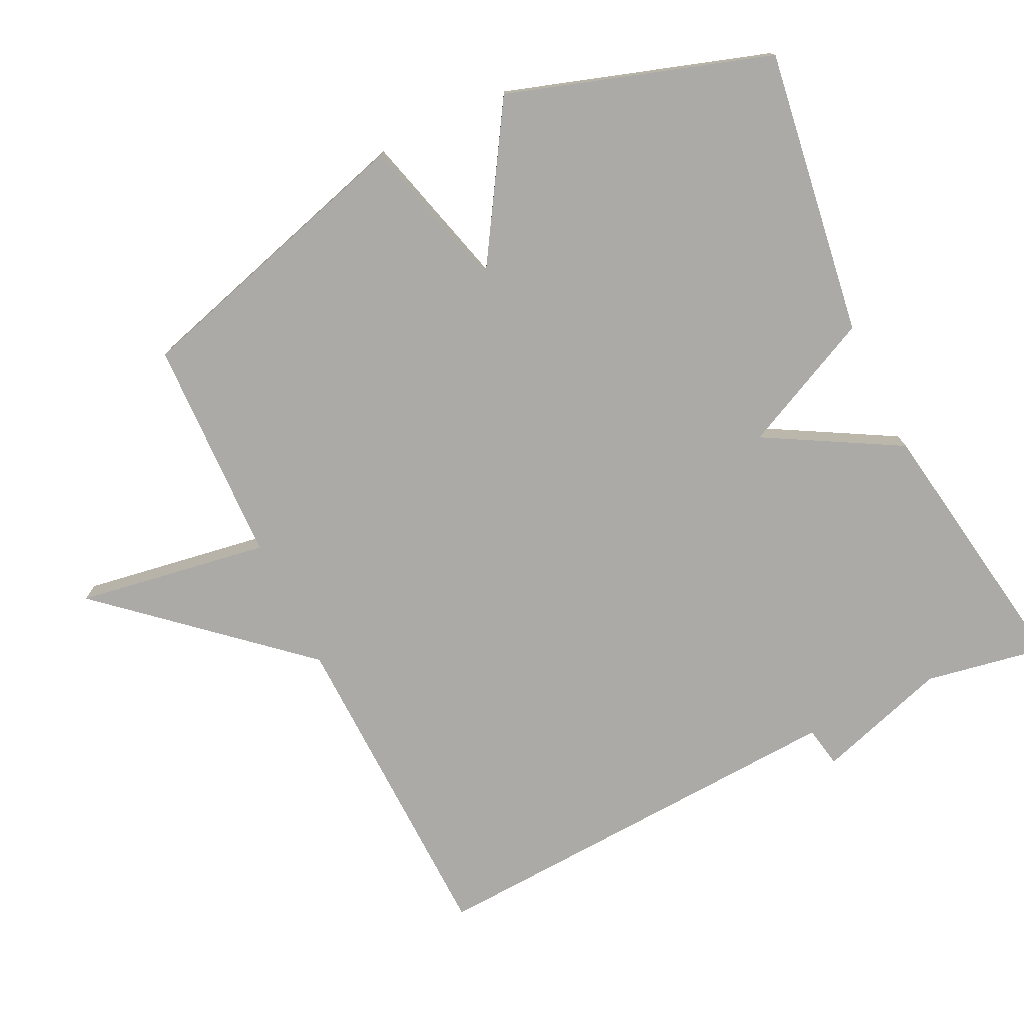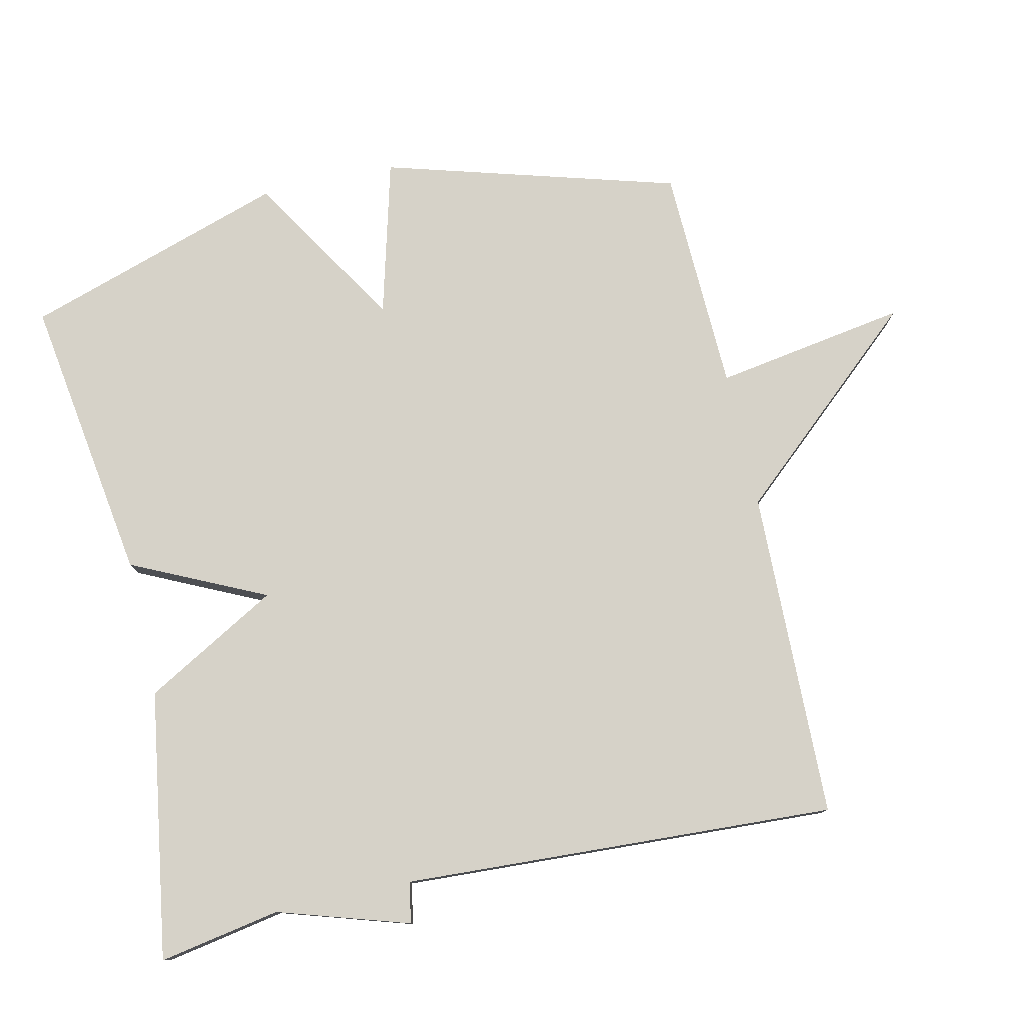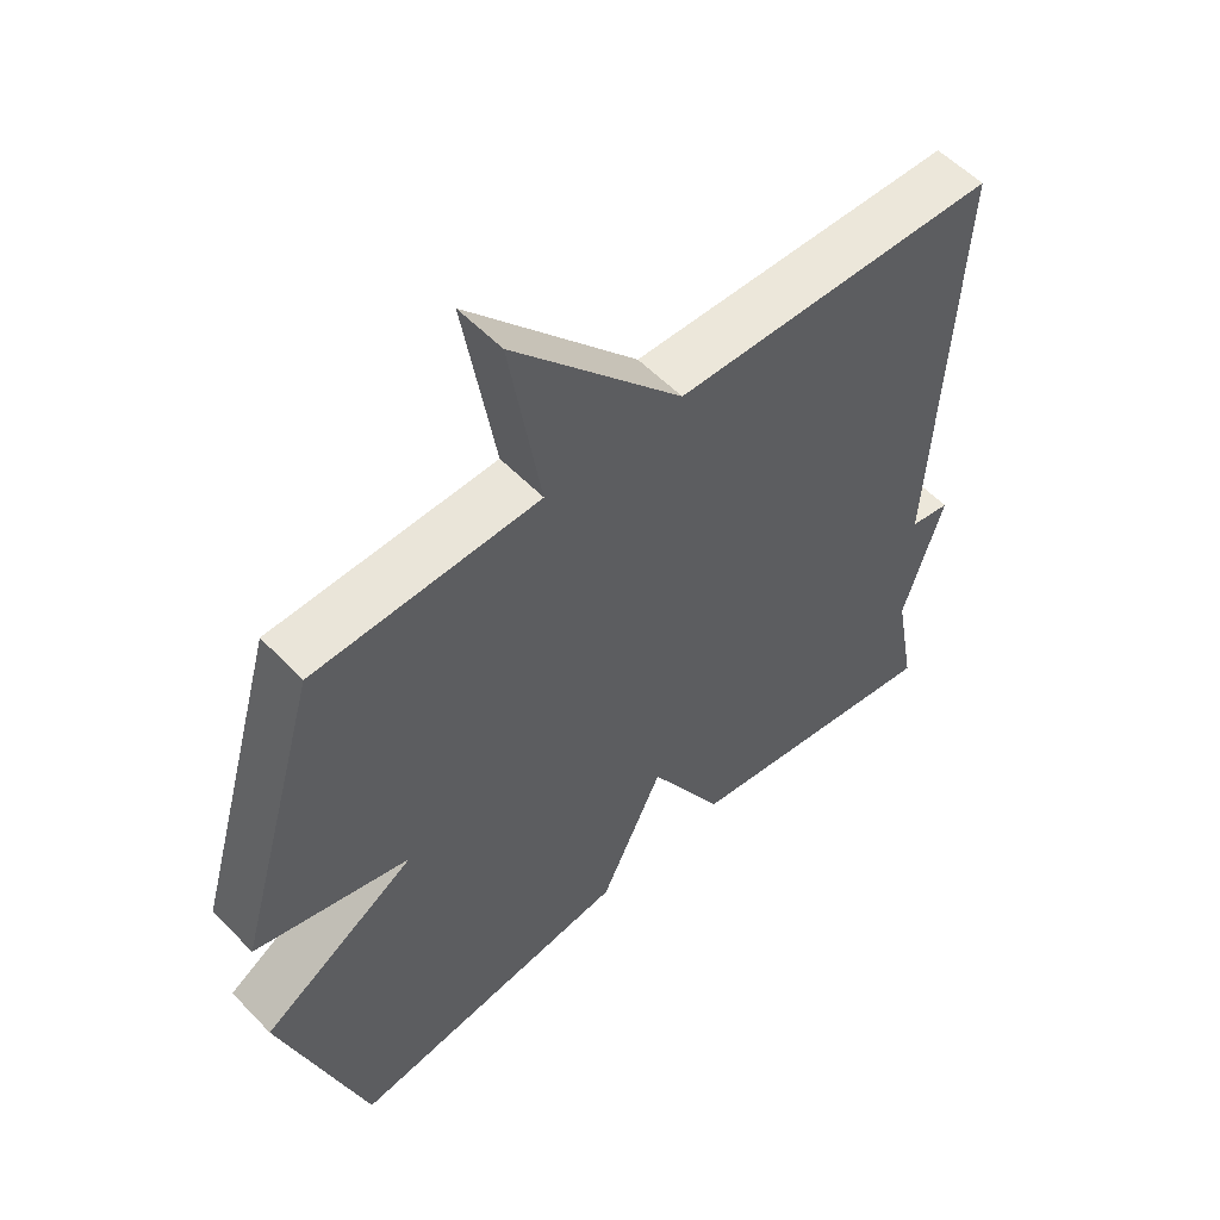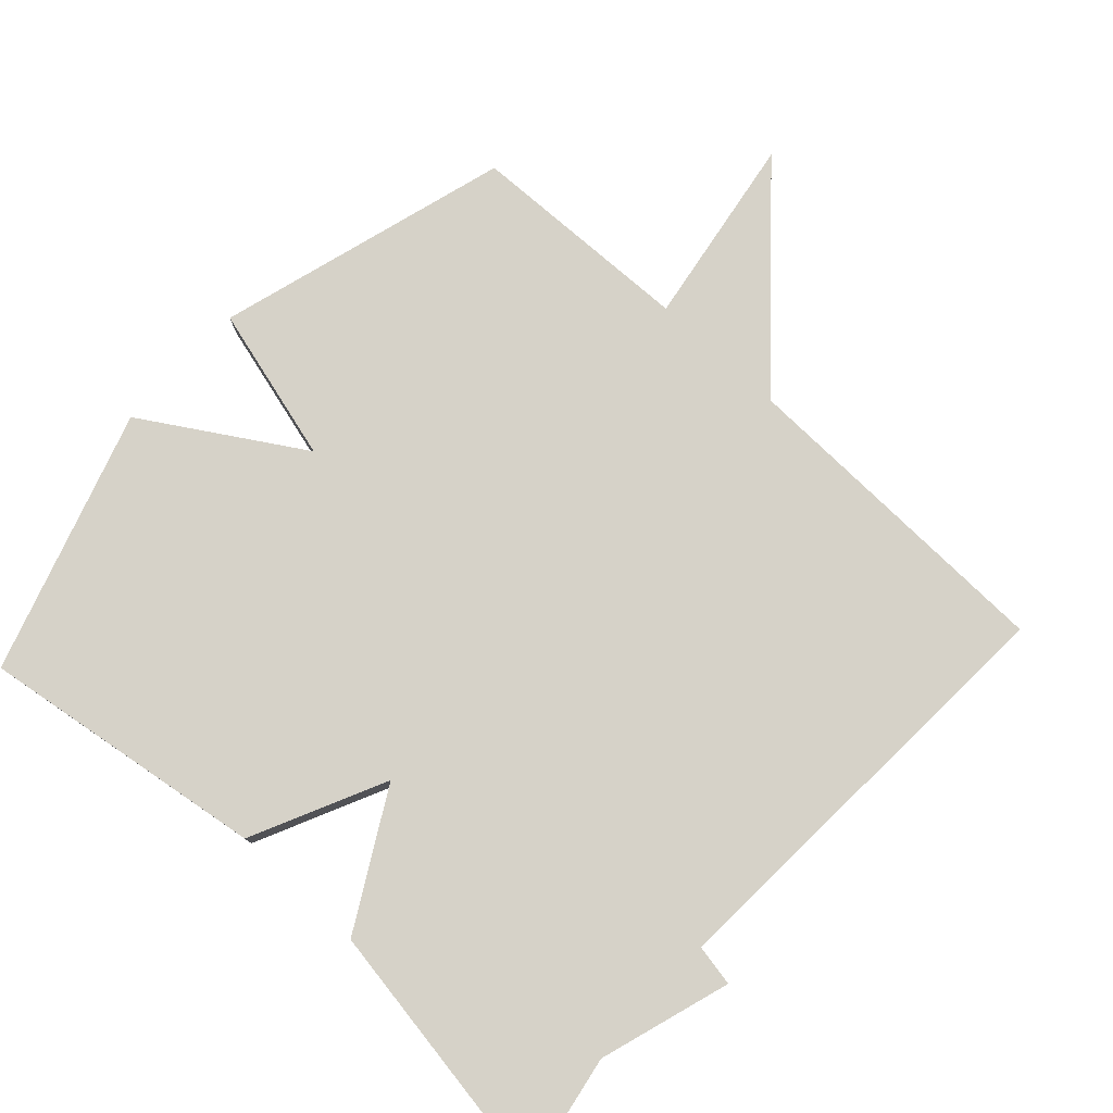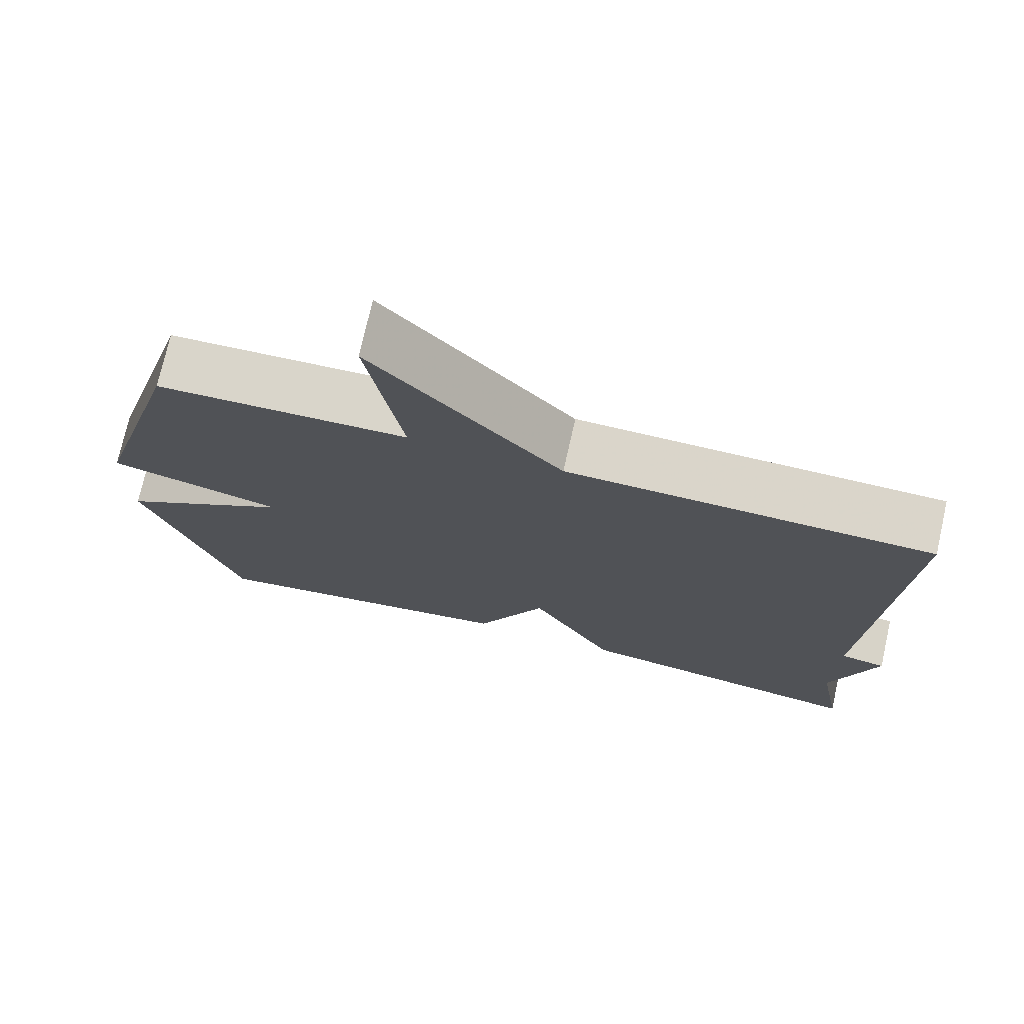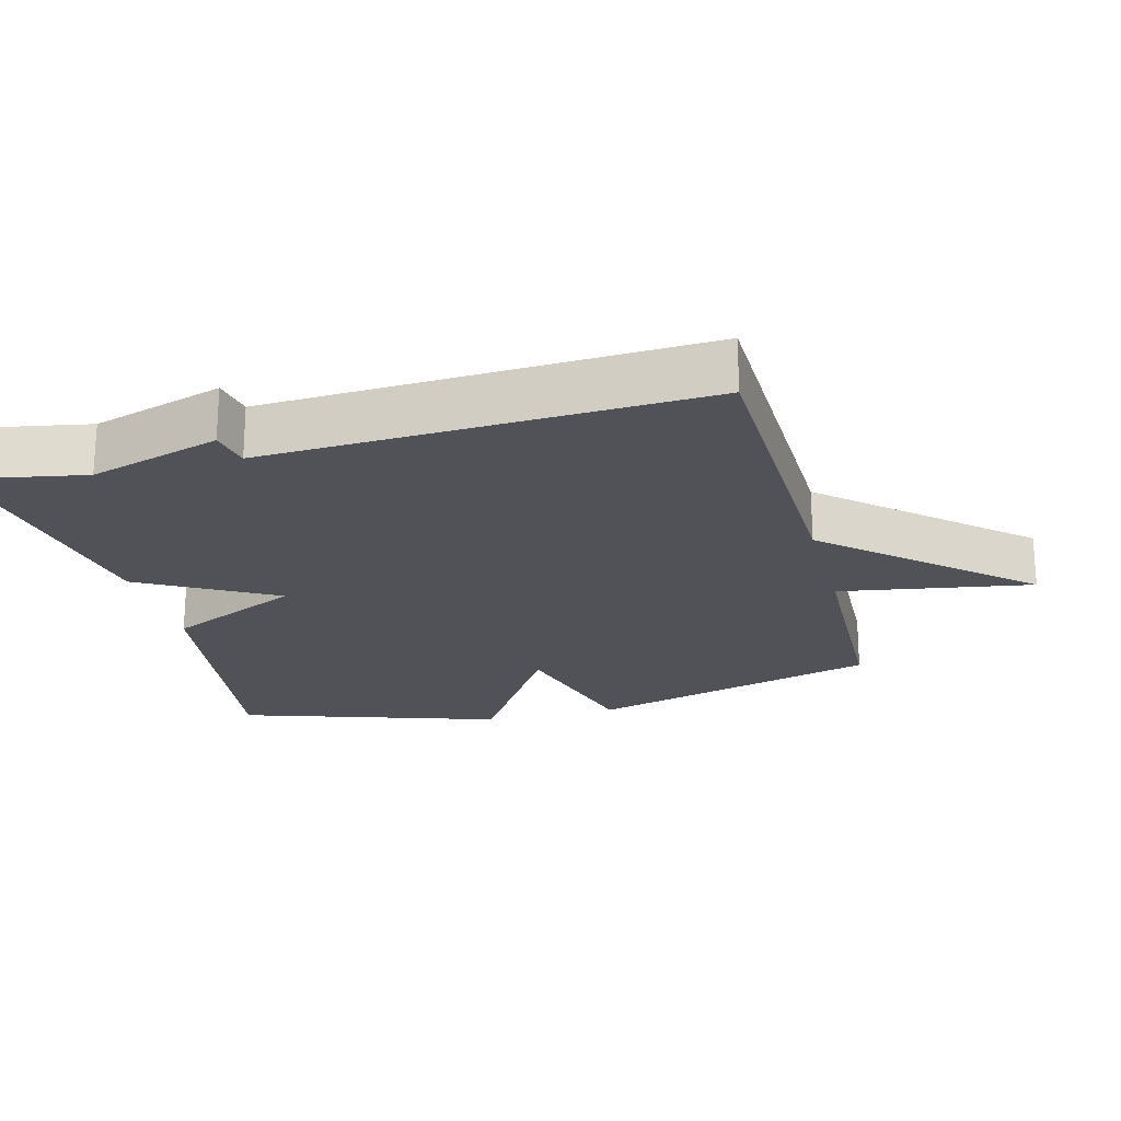
<metadata>
{"format":"obj","ext":"obj","renderer":"f3d","projection":"perspective","resolution":1024,"background":"white","views":[{"elev":-76.1,"azim":116.0,"up":"+Y"},{"elev":78.3,"azim":-102.6,"up":"+Y"},{"elev":55.2,"azim":137.2,"up":"+Z"},{"elev":77.9,"azim":-137.2,"up":"+Y"},{"elev":74.3,"azim":-167.3,"up":"+Z"},{"elev":-21.5,"azim":-75.4,"up":"+Y"}]}
</metadata>
<code>
v 0.5 0.07 0.5
v 0.622 0.07 0.077
v 0.397 0.07 0.017
v 0.622 0.07 -0.123
v 0.5 0.07 -0.5
v 0.087 0.07 -0.439
v -0.004 0.07 -0.246
v -0.113 0.07 -0.439
v -0.5 0.07 -0.5
v -0.468 0.07 -0.325
v -0.527 0.07 -0.136
v -0.468 0.07 -0.125
v -0.5 0.07 0.5
v -0.026 0.07 0.511
v 0.219 0.07 0.788
v 0.174 0.07 0.511
v 0.5 0 0.5
v 0.622 0 0.077
v 0.397 0 0.017
v 0.622 0 -0.123
v 0.5 0 -0.5
v 0.087 0 -0.439
v -0.004 0 -0.246
v -0.113 0 -0.439
v -0.5 0 -0.5
v -0.468 0 -0.325
v -0.527 0 -0.136
v -0.468 0 -0.125
v -0.5 0 0.5
v -0.026 0 0.511
v 0.219 0 0.788
v 0.174 0 0.511
f 14 15 16
f 1 2 3
f 16 1 3
f 14 16 3
f 13 14 3
f 12 13 3
f 12 3 4
f 11 12 4
f 10 11 4
f 7 8 9 10
f 7 10 4
f 4 5 6 7
f 32 31 30
f 19 18 17
f 19 17 32
f 19 32 30
f 19 30 29
f 19 29 28
f 20 19 28
f 20 28 27
f 20 27 26
f 26 25 24 23
f 20 26 23
f 23 22 21 20
f 1 17 18 2
f 2 18 19 3
f 3 19 20 4
f 4 20 21 5
f 5 21 22 6
f 6 22 23 7
f 7 23 24 8
f 8 24 25 9
f 9 25 26 10
f 10 26 27 11
f 11 27 28 12
f 12 28 29 13
f 13 29 30 14
f 14 30 31 15
f 15 31 32 16
f 16 32 17 1

</code>
